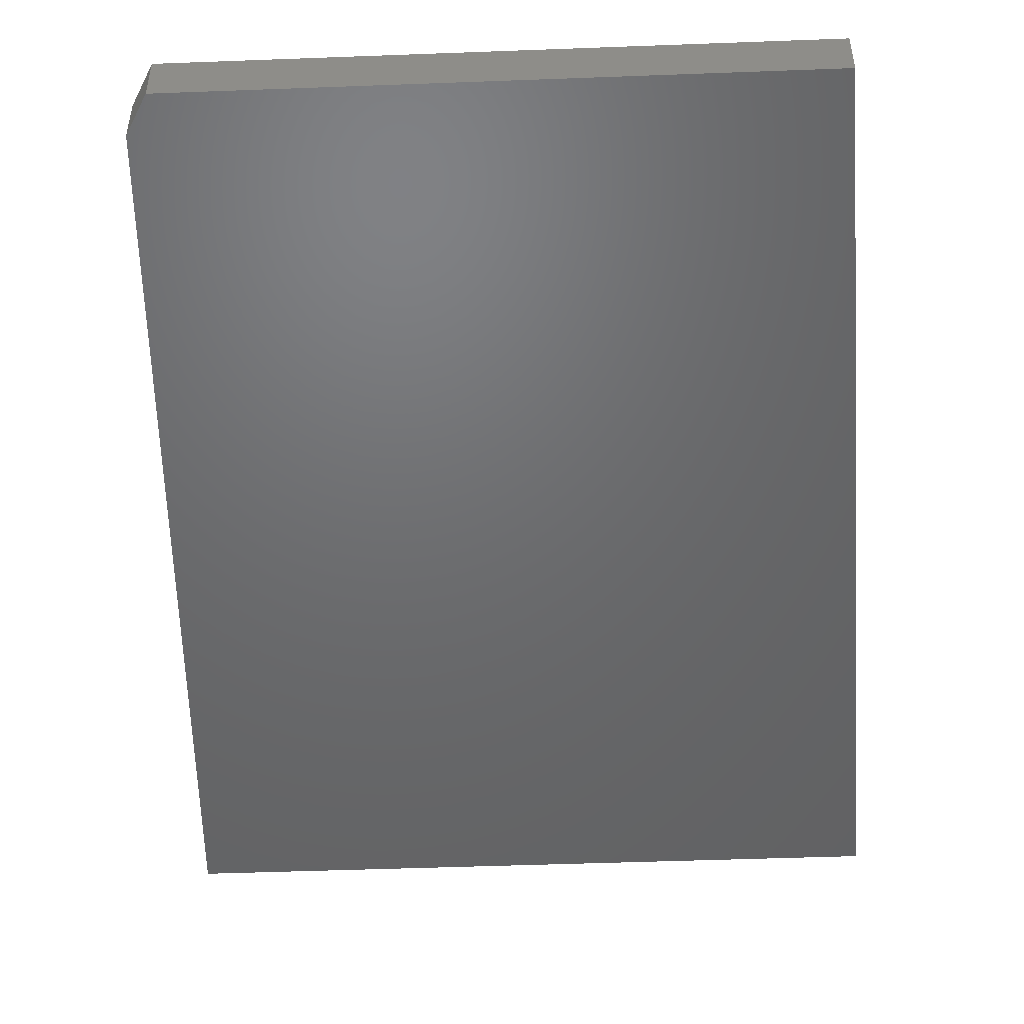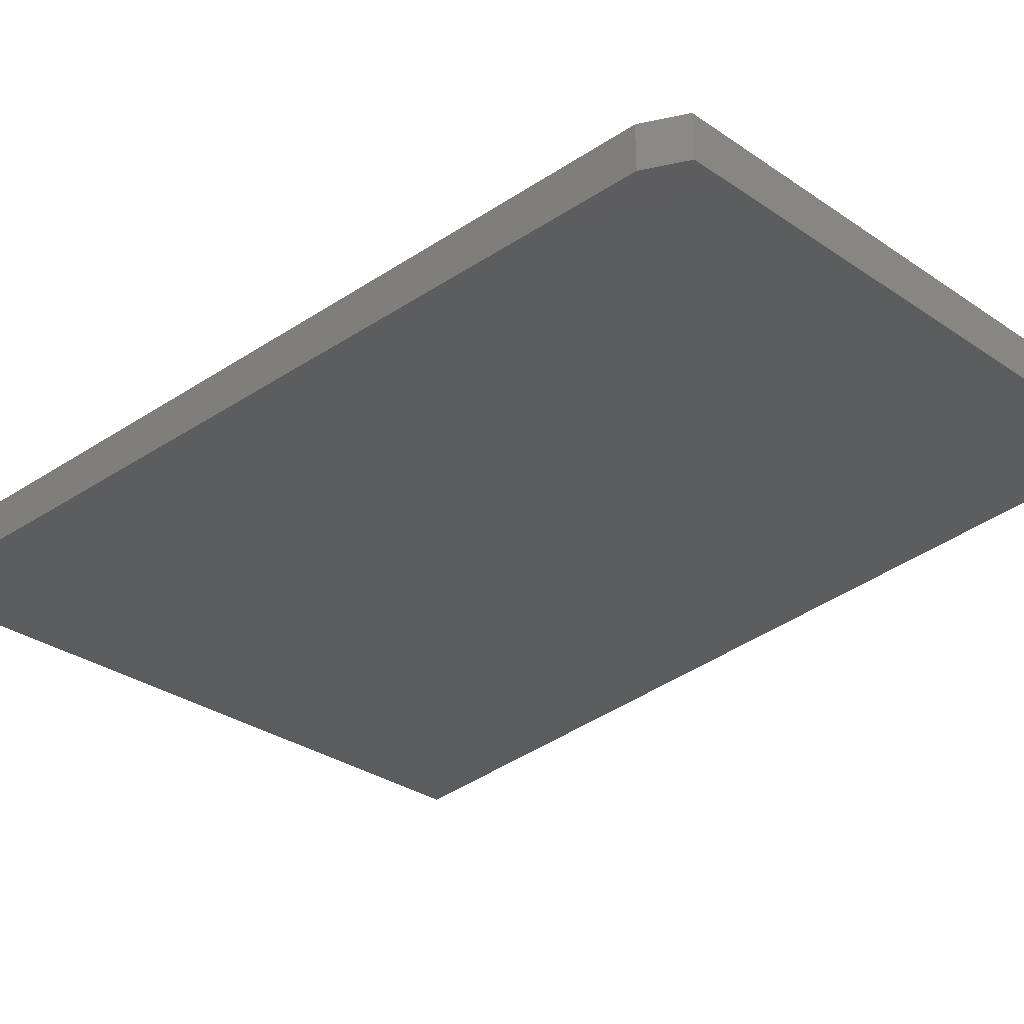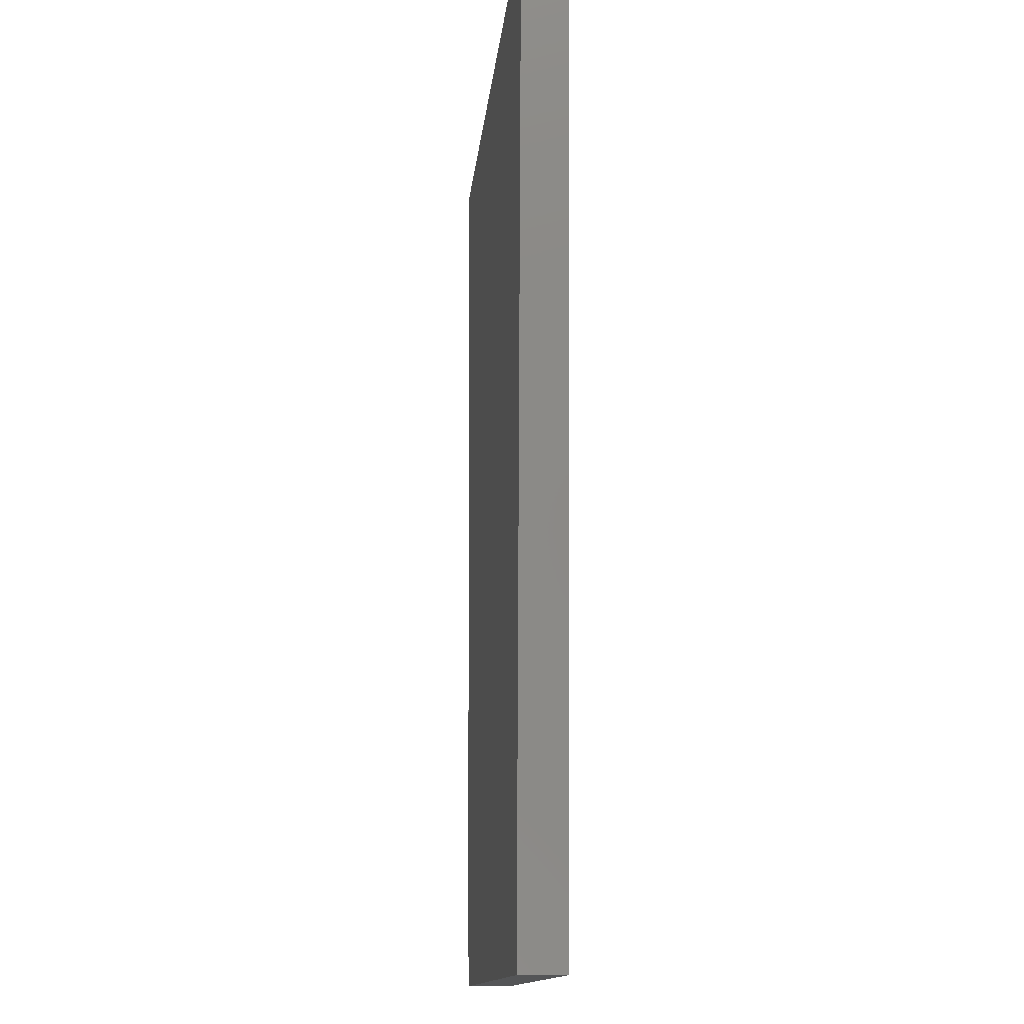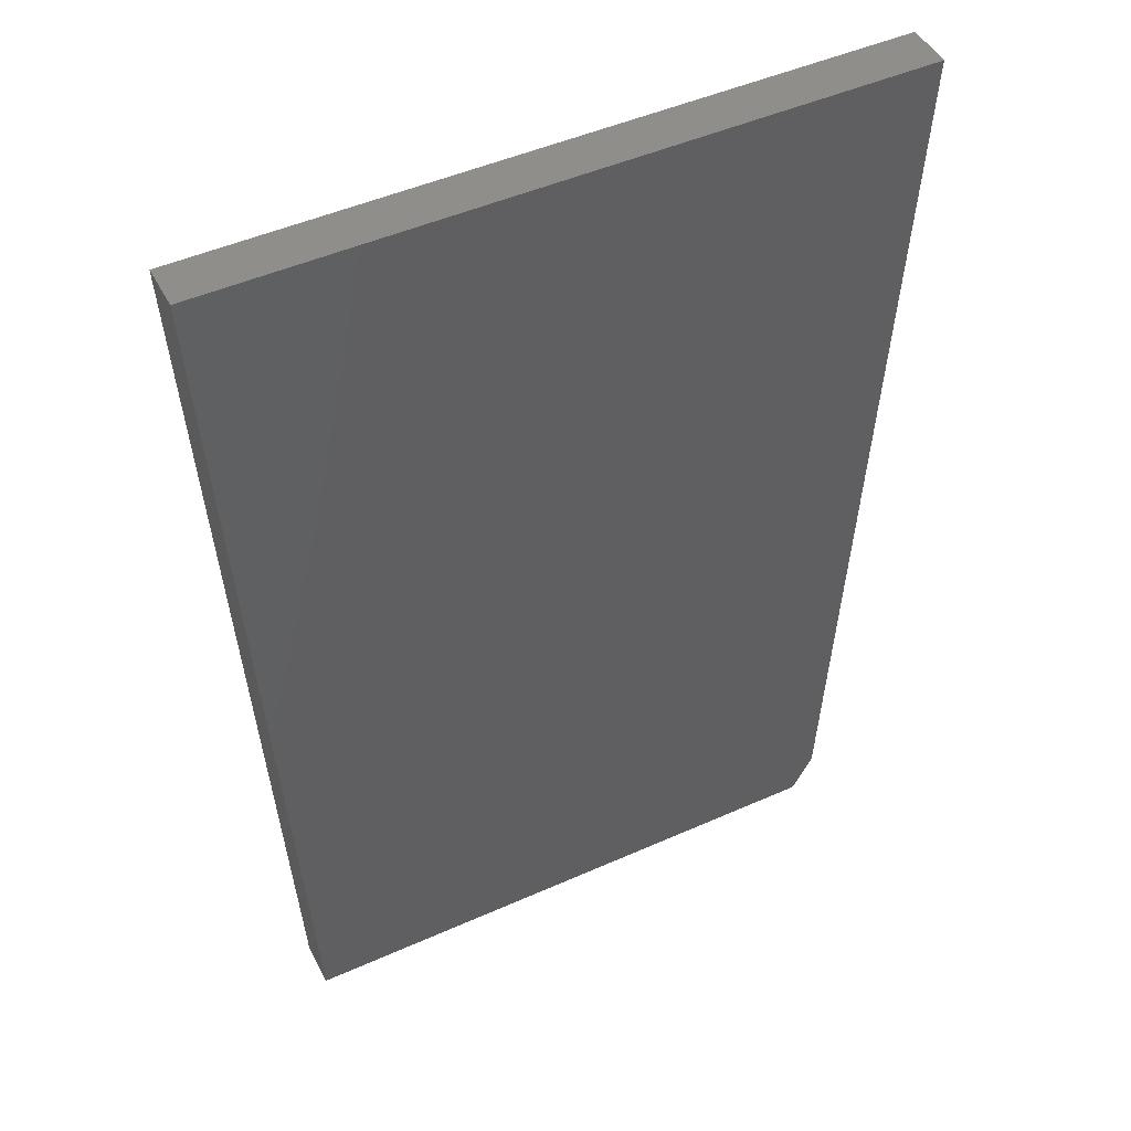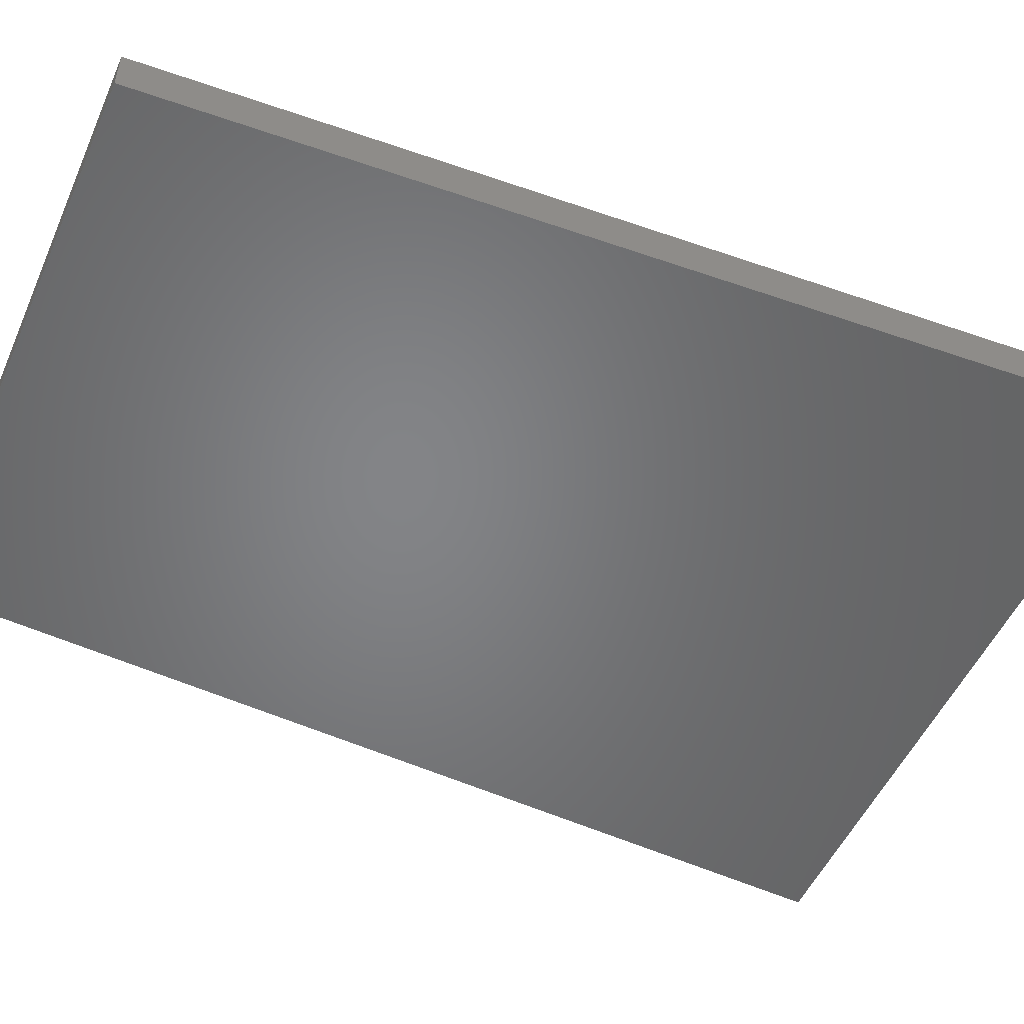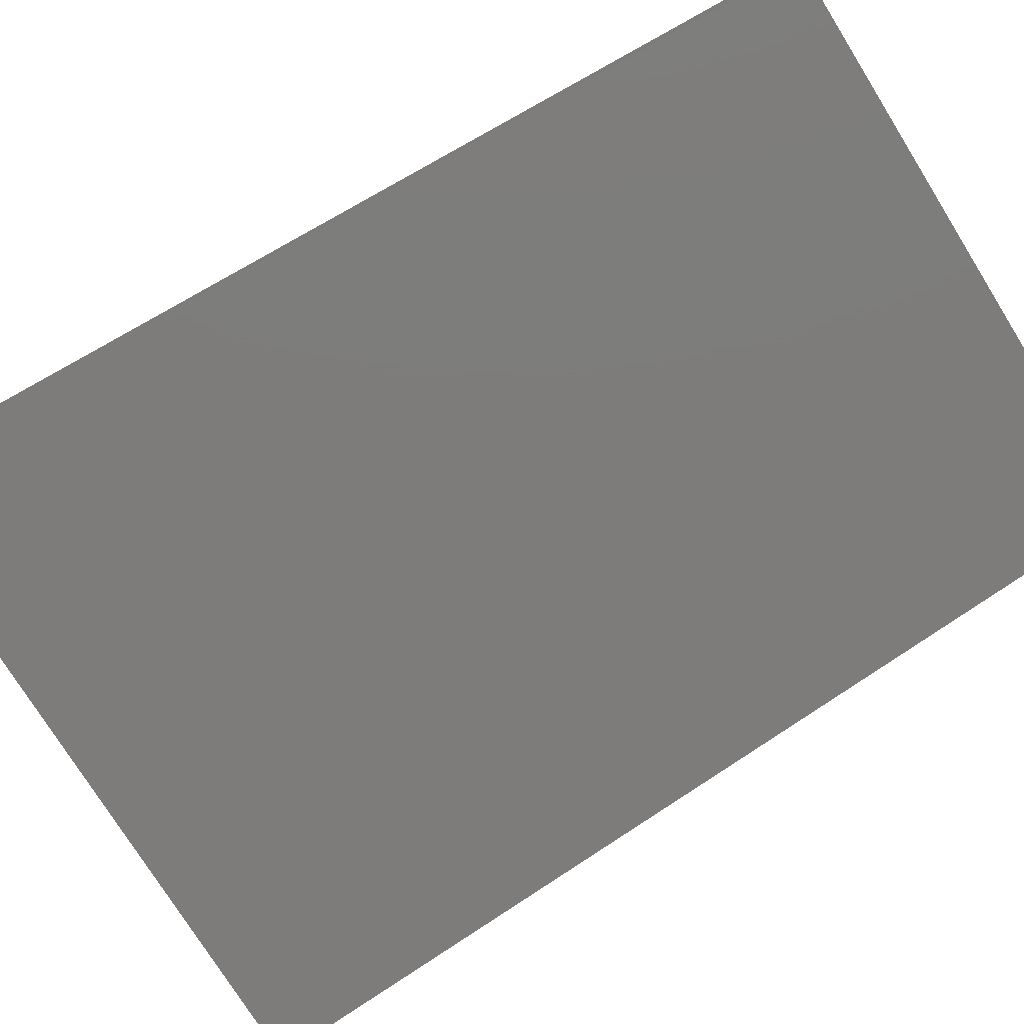
<metadata>
{"format":"stl","ext":"stl","renderer":"f3d","projection":"perspective","resolution":1024,"background":"white","views":[{"elev":-48.4,"azim":-177.6,"up":"+Y"},{"elev":-31.7,"azim":136.1,"up":"+Y"},{"elev":-13.2,"azim":-95.2,"up":"+Z"},{"elev":47.5,"azim":-26.7,"up":"+Z"},{"elev":-51.8,"azim":-113.6,"up":"+Y"},{"elev":-76.0,"azim":121.9,"up":"+Y"}]}
</metadata>
<code>
# stl→obj: 10 verts, 16 faces
v 0.4995 -0.05469 0.4062
v -0.3281 -0.05469 0.4062
v 0.4411 -0.05469 -0.7032
v -0.2673 -0.05469 -0.75
v 0.4152 -0.05469 -0.75
v 0.4152 -2.292e-17 -0.75
v -0.2673 -6.081e-17 -0.75
v 0.4411 -1.888e-17 -0.7032
v -0.3281 0 0.4062
v 0.4995 4.594e-17 0.4062
f 1 2 3
f 3 2 4
f 3 4 5
f 6 7 8
f 8 7 9
f 8 9 10
f 3 8 1
f 1 8 10
f 4 7 5
f 5 7 6
f 5 6 3
f 3 6 8
f 1 10 2
f 2 10 9
f 2 9 4
f 4 9 7

</code>
